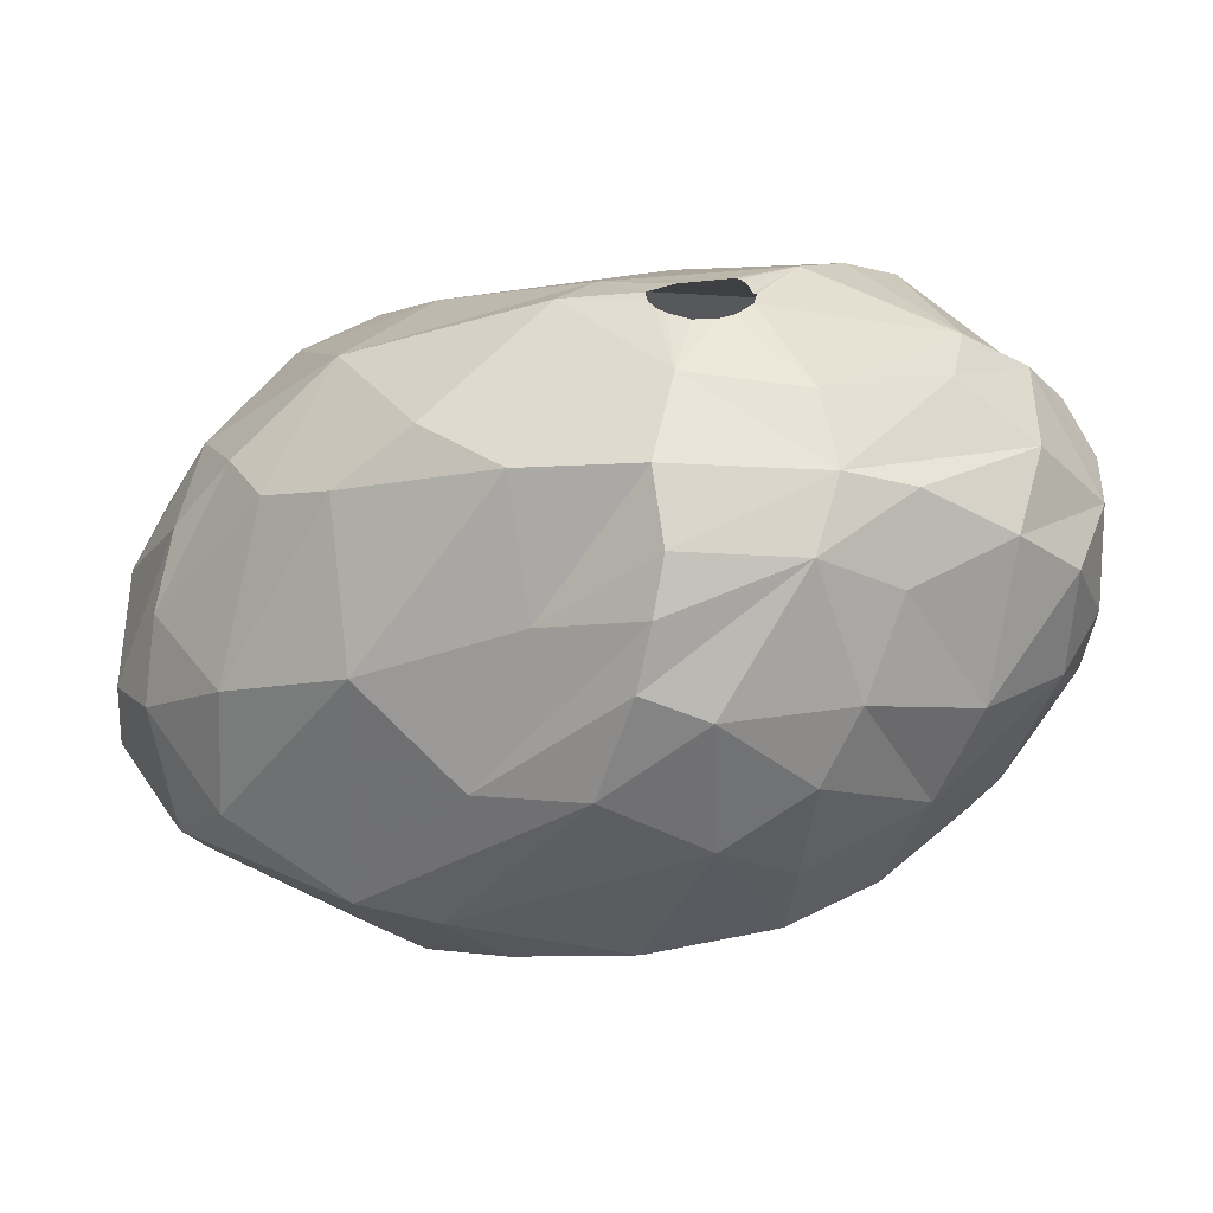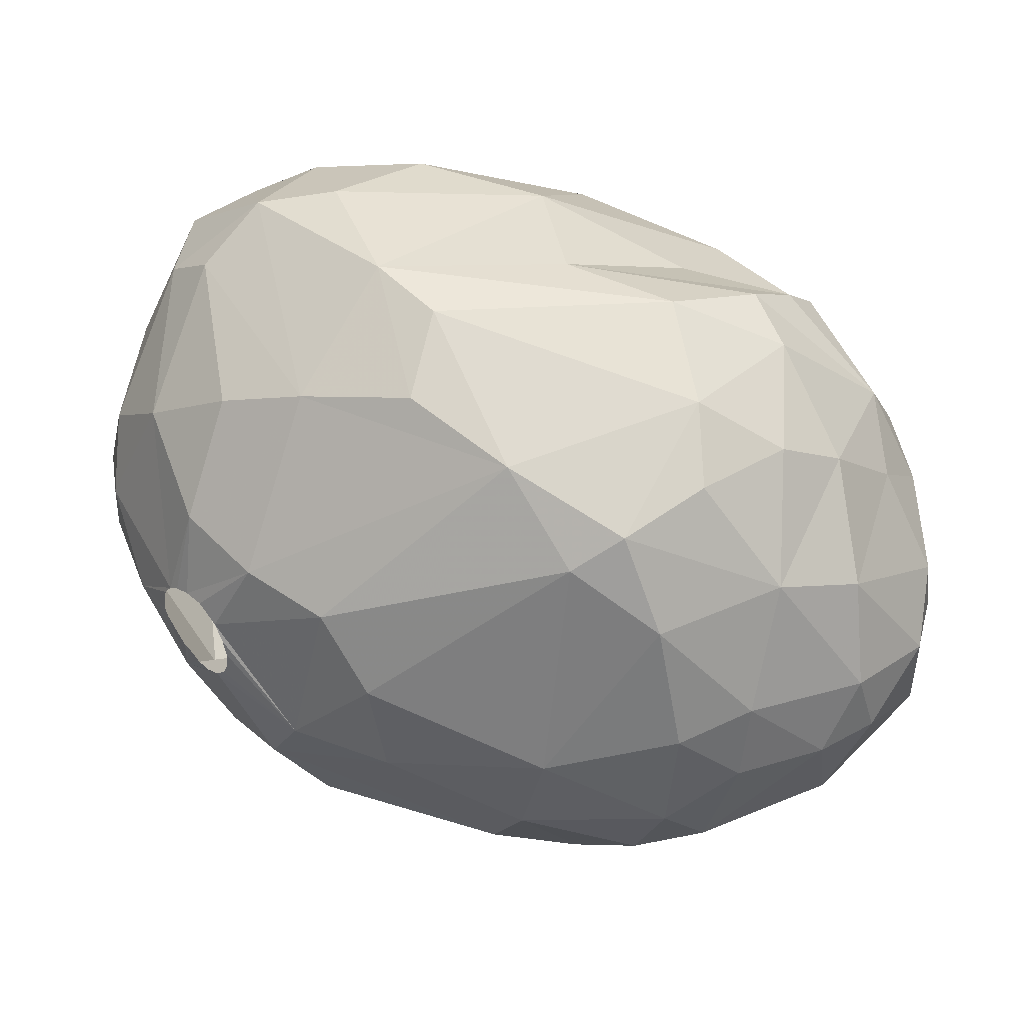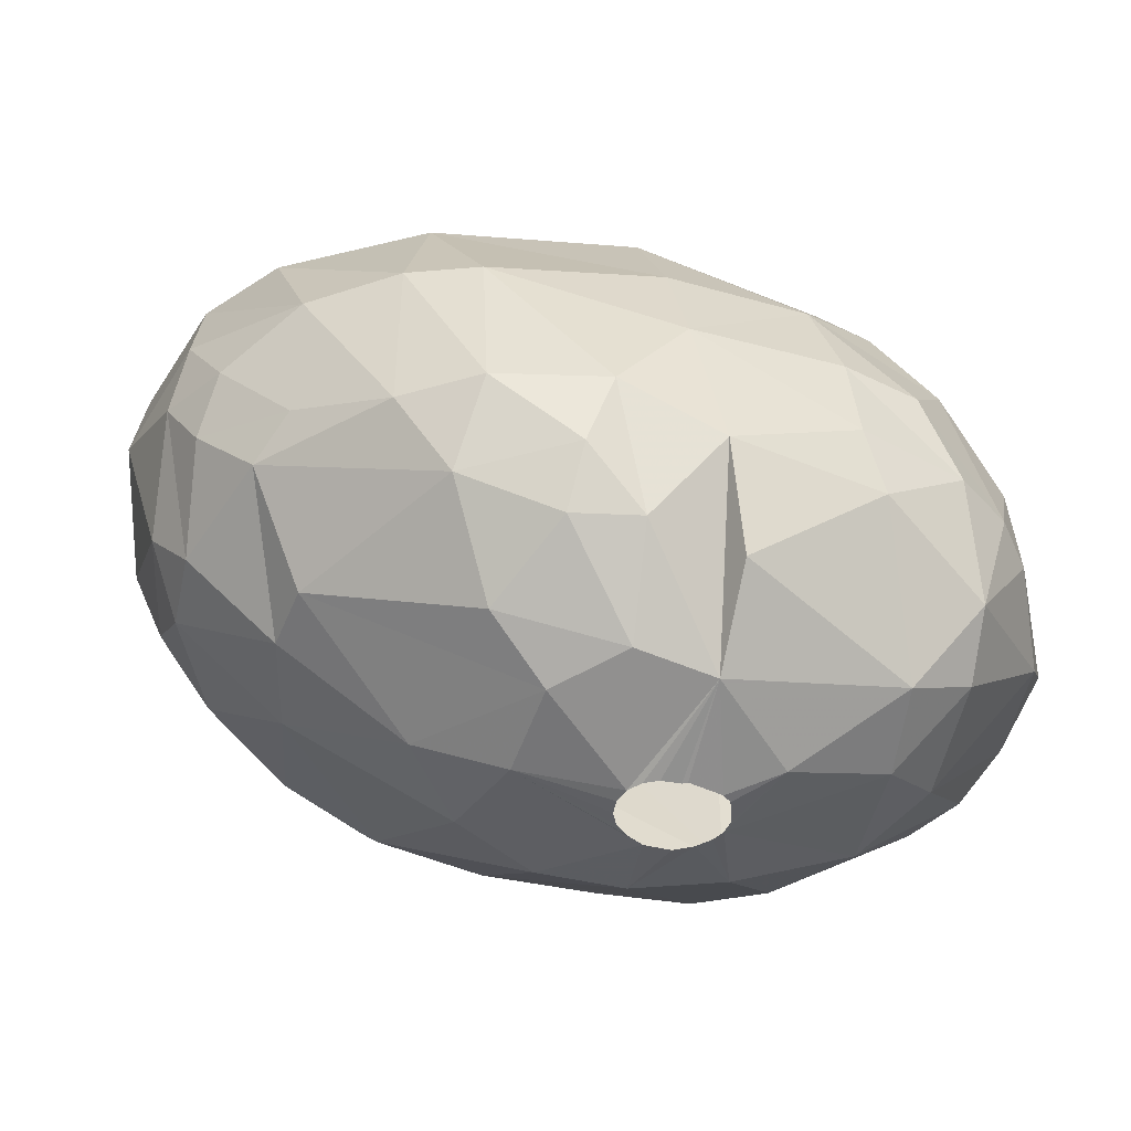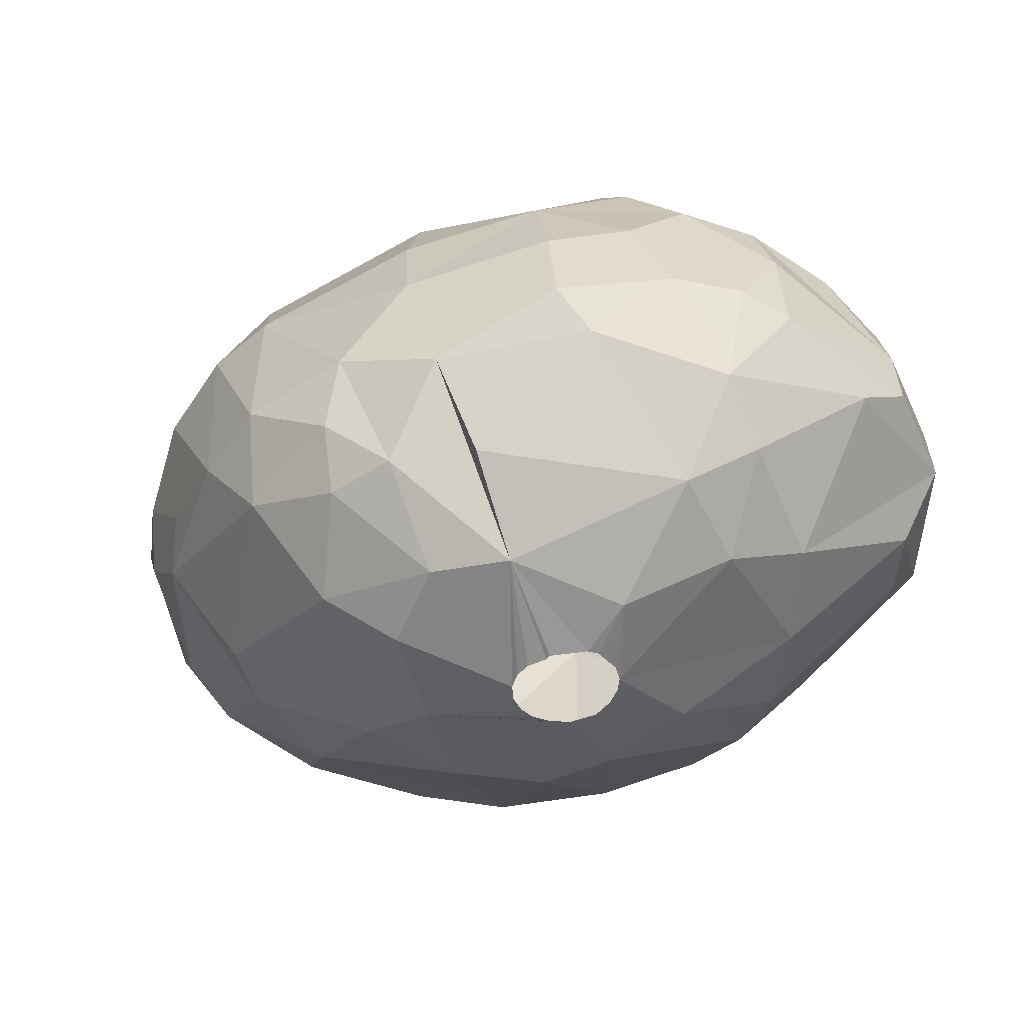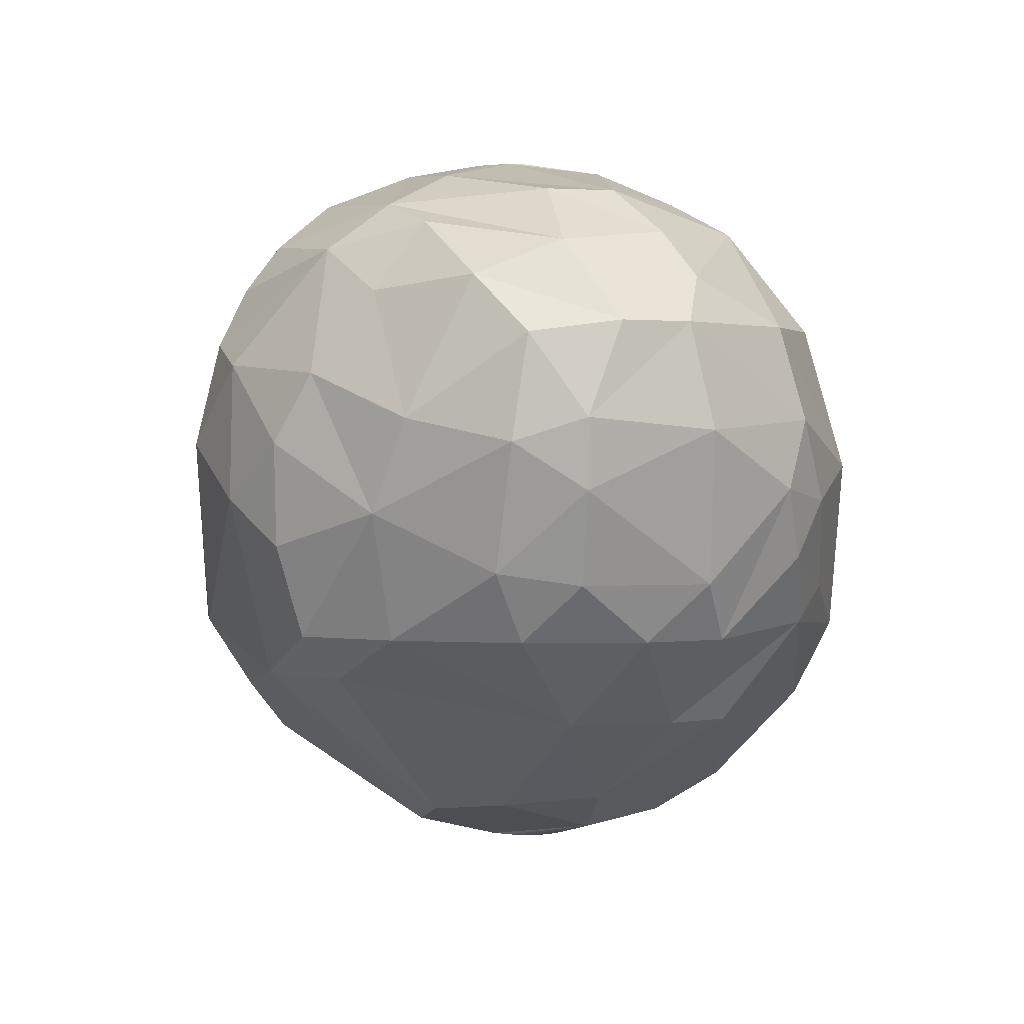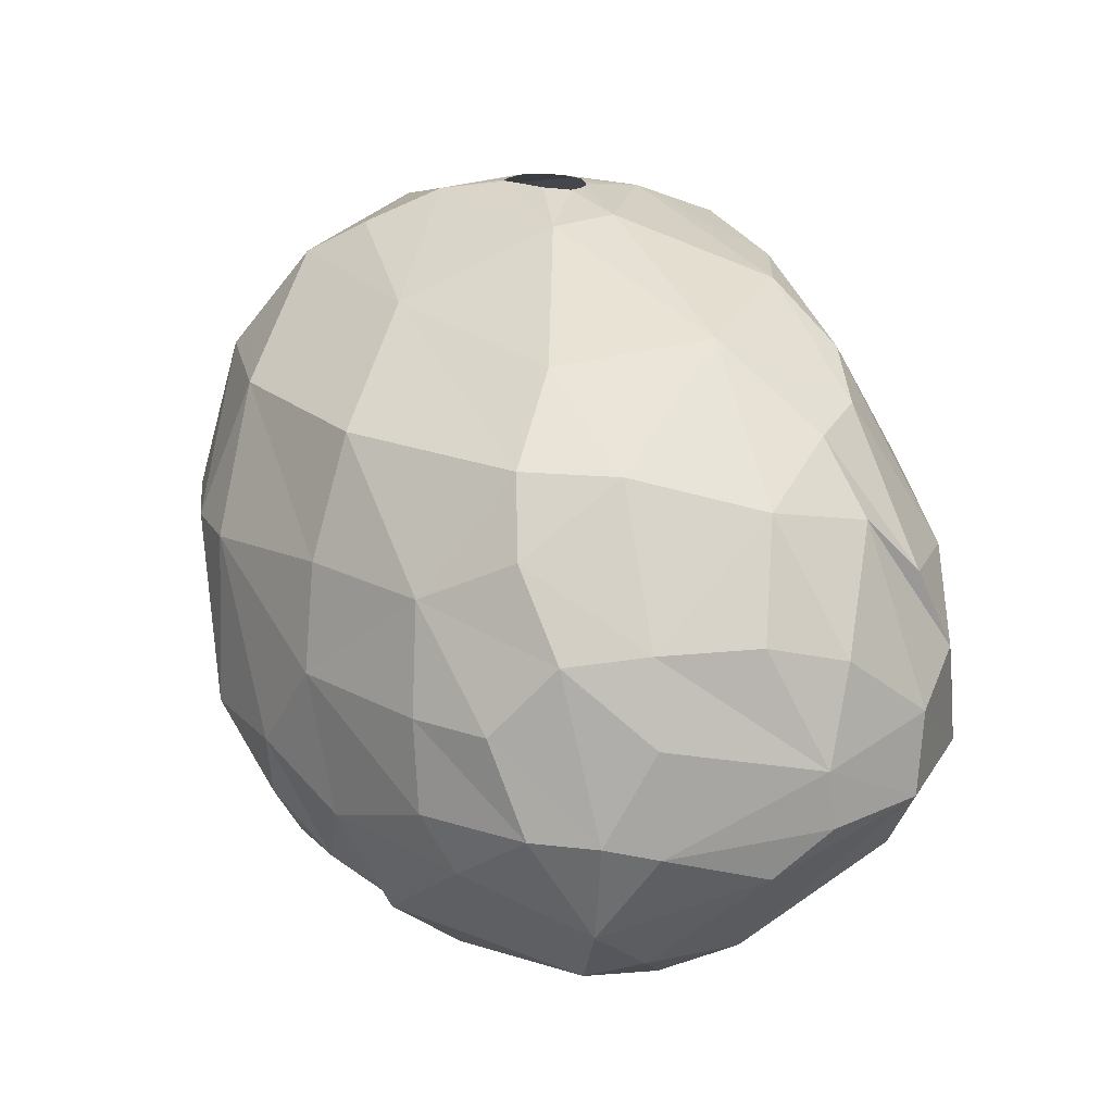
<metadata>
{"format":"obj","ext":"obj","renderer":"f3d","projection":"perspective","resolution":1024,"background":"white","views":[{"elev":37.3,"azim":-152.8,"up":"+Z"},{"elev":39.9,"azim":-134.2,"up":"+Y"},{"elev":-47.1,"azim":16.1,"up":"+Z"},{"elev":-49.9,"azim":53.7,"up":"+Z"},{"elev":1.1,"azim":-88.8,"up":"+Z"},{"elev":19.4,"azim":78.9,"up":"+Z"}]}
</metadata>
<code>
v 228.2 217.3 69.6
v 228.3 219.2 69
v 228.3 218.8 71.7
v 228.5 217.3 67.8
v 228.6 216.5 72
v 229.2 221.9 69.6
v 229.3 214.2 69.3
v 229.4 214.8 72
v 229.4 220.2 73.2
v 229.4 217.5 65.4
v 229.4 219.6 65.7
v 229.8 217.9 74.1
v 230 222.8 67.2
v 230.3 219 63.9
v 230.4 214.6 73.2
v 230.5 214.2 65.4
v 230.7 215.8 63.9
v 231 222.8 72.9
v 231.1 215.4 74.4
v 231.2 224.4 70.8
v 231.2 222.4 63.9
v 231.3 221.5 74.7
v 231.5 212.1 67.8
v 231.7 225.5 69
v 231.7 213.8 63.9
v 231.8 218.4 75.6
v 232 212.3 72
v 232.1 225.4 66.3
v 232.1 211.7 69.6
v 232.3 216.6 75.6
v 232.6 224.2 74.1
v 232.6 224.8 63.9
v 232.6 211.8 66
v 232.8 222.5 75.3
v 233.1 217.7 61.5
v 233.3 211.1 67.5
v 233.4 223.9 62.7
v 233.4 226.9 67.5
v 233.6 226.8 71.1
v 233.9 215 61.5
v 234 221.1 76.2
v 234.3 211.6 64.2
v 234.4 211.4 72
v 235 213.6 61.5
v 235.2 226.6 73.2
v 235.2 227.4 71.7
v 235.2 213.4 74.7
v 235.4 225.8 74.4
v 235.5 210.9 65.1
v 235.7 226.1 62.7
v 235.8 210.2 68.4
v 235.8 228.1 69
v 236 214.9 75.6
v 236.3 217 76.5
v 236.3 219.4 76.8
v 236.3 224.5 75.6
v 236.4 219 76.8
v 236.5 220 76.8
v 236.5 219 76.8
v 236.7 220.3 76.8
v 236.8 218.8 76.8
v 236.8 216.9 59.1
v 236.9 222.3 76.5
v 237 218.6 76.8
v 237.1 219.6 58.8
v 237.2 218.7 76.8
v 237.2 220.7 76.8
v 237.8 220.7 76.8
v 238.1 226.7 72
v 238.2 220.6 76.8
v 238.2 219.4 76.8
v 238.4 210.3 63.9
v 238.4 220.4 76.8
v 238.5 210 68.4
v 238.5 221.6 58.5
v 238.6 211.5 72
v 238.7 220.1 76.8
v 238.7 227 62.1
v 238.9 228.3 68.1
v 239.3 217.2 57.9
v 239.4 225.3 75
v 239.7 211.2 61.8
v 239.7 228.4 63.9
v 239.9 213.4 59.4
v 240.3 215.2 74.4
v 240.3 219.3 76.2
v 240.5 210.4 68.4
v 240.6 220.8 76.5
v 240.7 210.2 63.9
v 240.8 215.2 58.2
v 240.8 222.2 57.9
v 241.3 219.2 57.3
v 241.4 218.7 57.3
v 241.4 226.4 60.6
v 241.5 219.6 57.3
v 241.6 218.3 57.3
v 241.7 220 57.3
v 241.9 218.1 57.3
v 241.9 228.7 63.9
v 242 228.1 70.2
v 242 224.7 75
v 242.1 212.1 60.6
v 242.3 217.9 57.3
v 242.4 220.4 57.3
v 242.7 217.9 57.3
v 242.8 211.3 62.1
v 242.9 220.4 57.3
v 243 214.7 58.5
v 243.2 218.2 57.3
v 243.3 222.6 57.9
v 243.3 218.2 57.3
v 243.4 220.3 57.3
v 243.5 226 73.5
v 243.6 211.2 63.9
v 243.7 213.4 72
v 243.7 225.4 59.7
v 243.7 220.1 57.3
v 243.9 212.7 60.6
v 244 219.8 57.3
v 244 218.9 57.3
v 244.1 219.1 57.3
v 244.7 212.4 69
v 244.7 215.9 58.2
v 245.2 218.2 73.8
v 245.2 212.1 66.3
v 245.3 228.9 65.4
v 245.4 228.3 68.7
v 245.5 222.3 74.4
v 245.6 225.8 72.6
v 245.6 218.8 57.6
v 245.9 214 60
v 245.9 212.7 62.7
v 246.2 223.9 59.1
v 247 228.4 63.9
v 247.2 224.6 72.3
v 247.3 227 62.1
v 247.7 217 72
v 247.8 220.6 58.5
v 247.8 214.5 69
v 248 227.8 66.9
v 248.2 226.9 69
v 248.4 225.4 70.5
v 248.5 222.5 59.4
v 248.6 214.3 66.3
v 248.6 219.4 72
v 248.8 218.4 59.1
v 248.8 226.1 62.1
v 248.8 214.4 63.9
v 249.1 216.8 70.2
v 249.2 215.2 62.4
v 249.2 222.8 71.1
v 249.8 226.6 66
v 250.1 219.7 60
v 250.1 226.4 63.9
v 250.1 215.8 66.3
v 250.6 217.4 68.1
v 250.7 224.4 67.8
v 250.8 218.3 61.2
v 250.9 216.6 63.9
v 251 219.6 68.4
v 251 222.2 68.4
v 251.5 222.4 62.7
v 251.5 223.9 63.9
v 251.5 223.7 65.4
v 251.6 218.2 63.9
v 251.7 219.6 66.3
v 251.8 219.6 63.6
g foo
f 136 133 116
f 150 131 146
f 82 84 102
f 25 42 33
f 16 17 25
f 10 17 16
f 14 17 10
f 9 3 5
f 46 39 31
f 15 8 27
f 41 34 26
f 63 81 56
f 88 86 128
f 65 62 35
f 158 146 153
f 40 62 44
f 40 35 62
f 50 75 37
f 78 94 50
f 147 133 136
f 150 146 158
f 44 84 82
f 106 102 118
f 136 116 94
f 154 143 147
f 162 143 154
f 153 143 162
f 158 153 162
f 82 102 106
f 17 35 40
f 37 65 35
f 37 75 65
f 99 94 78
f 134 94 99
f 134 136 94
f 167 158 162
f 132 131 150
f 150 158 159
f 89 82 106
f 14 35 17
f 37 35 21
f 50 37 32
f 114 118 132
f 114 106 118
f 72 82 89
f 42 44 82
f 25 17 40
f 14 21 35
f 134 147 136
f 154 147 134
f 163 162 154
f 42 82 72
f 42 40 44
f 25 40 42
f 32 37 21
f 83 78 50
f 99 78 83
f 165 158 167
f 159 158 165
f 148 150 159
f 167 162 163
f 148 132 150
f 114 89 106
f 49 42 72
f 38 50 32
f 83 50 38
f 126 134 99
f 164 163 154
f 125 132 148
f 152 164 154
f 164 167 163
f 166 167 164
f 166 165 167
f 155 159 165
f 144 148 159
f 125 114 132
f 11 14 10
f 21 14 11
f 125 148 144
f 33 42 49
f 23 25 33
f 23 16 25
f 152 154 134
f 38 32 28
f 140 134 126
f 152 134 140
f 155 144 159
f 87 114 125
f 87 89 114
f 51 49 72
f 13 21 11
f 52 83 38
f 99 83 52
f 156 165 166
f 155 165 156
f 13 32 21
f 13 28 32
f 79 99 52
f 157 164 152
f 74 72 89
f 4 10 16
f 36 33 49
f 13 11 2
f 100 99 79
f 100 126 99
f 7 4 16
f 4 11 10
f 161 164 157
f 160 164 161
f 160 166 164
f 74 89 87
f 51 72 74
f 36 49 51
f 23 33 36
f 7 16 23
f 2 11 4
f 38 28 24
f 160 156 166
f 139 155 156
f 24 28 13
f 127 126 100
f 142 152 140
f 157 152 142
f 122 87 125
f 142 140 141
f 139 144 155
f 125 144 139
f 140 126 127
f 122 125 139
f 1 4 7
f 6 13 2
f 141 140 127
f 29 36 51
f 151 161 157
f 139 156 149
f 29 23 36
f 1 2 4
f 24 13 20
f 39 38 24
f 52 38 39
f 151 157 142
f 29 7 23
f 20 13 6
f 8 1 7
f 3 2 1
f 3 6 2
f 151 160 161
f 149 156 160
f 115 122 139
f 79 52 46
f 8 7 29
f 100 79 69
f 145 160 151
f 39 24 20
f 46 52 39
f 129 141 127
f 76 122 115
f 87 122 76
f 76 74 87
f 43 51 74
f 27 29 51
f 9 6 3
f 145 149 160
f 5 3 1
f 45 79 46
f 113 127 100
f 129 127 113
f 135 141 129
f 135 142 141
f 137 149 145
f 137 139 149
f 115 139 137
f 5 1 8
f 69 79 45
f 76 43 74
f 43 27 51
f 8 29 27
f 18 6 9
f 18 20 6
f 31 39 20
f 151 142 135
f 31 20 18
f 128 145 151
f 124 145 128
f 124 137 145
f 19 8 15
f 19 5 8
f 12 9 5
f 31 18 22
f 45 46 31
f 128 151 135
f 85 137 124
f 85 115 137
f 85 76 115
f 12 5 19
f 48 69 45
f 81 100 69
f 81 113 100
f 85 47 76
f 47 43 76
f 22 18 9
f 128 135 129
f 47 27 43
f 15 27 47
f 19 15 30
f 22 9 12
f 48 45 31
f 56 69 48
f 81 69 56
f 101 129 113
f 128 129 101
f 53 47 85
f 34 22 12
f 34 31 22
f 101 113 81
f 54 53 85
f 26 12 19
f 34 12 26
f 34 48 31
f 86 124 128
f 86 85 124
f 86 54 85
f 30 15 47
f 26 19 30
f 56 48 34
f 53 30 47
f 80 93 96
f 80 92 93
f 80 95 92
f 97 95 80
f 91 104 97
f 91 107 104
f 110 107 91
f 110 112 107
f 117 112 110
f 130 119 117
f 130 121 119
f 130 120 121
f 123 120 130
f 123 111 120
f 123 109 111
f 123 105 109
f 123 103 105
f 98 103 123
f 80 96 98
f 75 97 80
f 91 97 75
f 133 117 110
f 138 117 133
f 138 130 117
f 108 98 123
f 90 98 108
f 80 98 90
f 65 75 80
f 146 130 138
f 123 130 146
f 143 138 133
f 131 123 146
f 62 80 90
f 65 80 62
f 94 110 91
f 118 108 123
f 116 110 94
f 116 133 110
f 153 146 138
f 84 90 108
f 44 62 90
f 50 91 75
f 50 94 91
f 143 133 147
f 153 138 143
f 44 90 84
f 132 123 131
f 132 118 123
f 102 108 118
f 102 84 108
f 77 88 73
f 77 86 88
f 71 86 77
f 66 86 71
f 66 54 86
f 64 54 66
f 61 54 64
f 59 54 61
f 57 54 59
f 57 55 54
f 58 41 55
f 60 41 58
f 60 63 41
f 67 63 60
f 68 63 67
f 70 63 68
f 70 88 63
f 73 88 70
f 55 41 30
f 88 101 63
f 88 128 101
f 54 30 53
f 55 30 54
f 41 26 30
f 63 34 41
f 63 56 34
f 63 101 81
g

</code>
